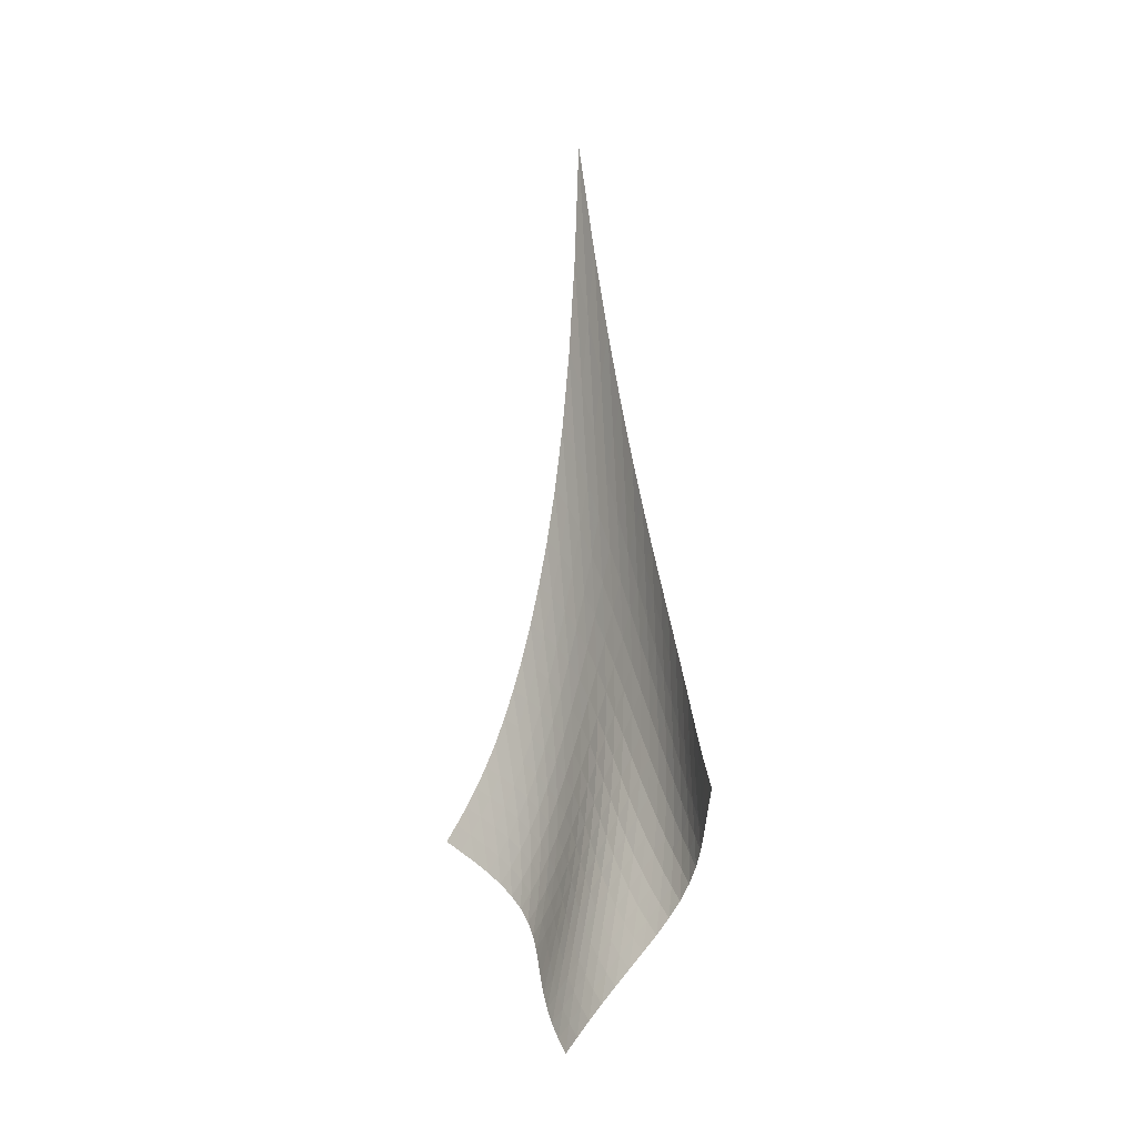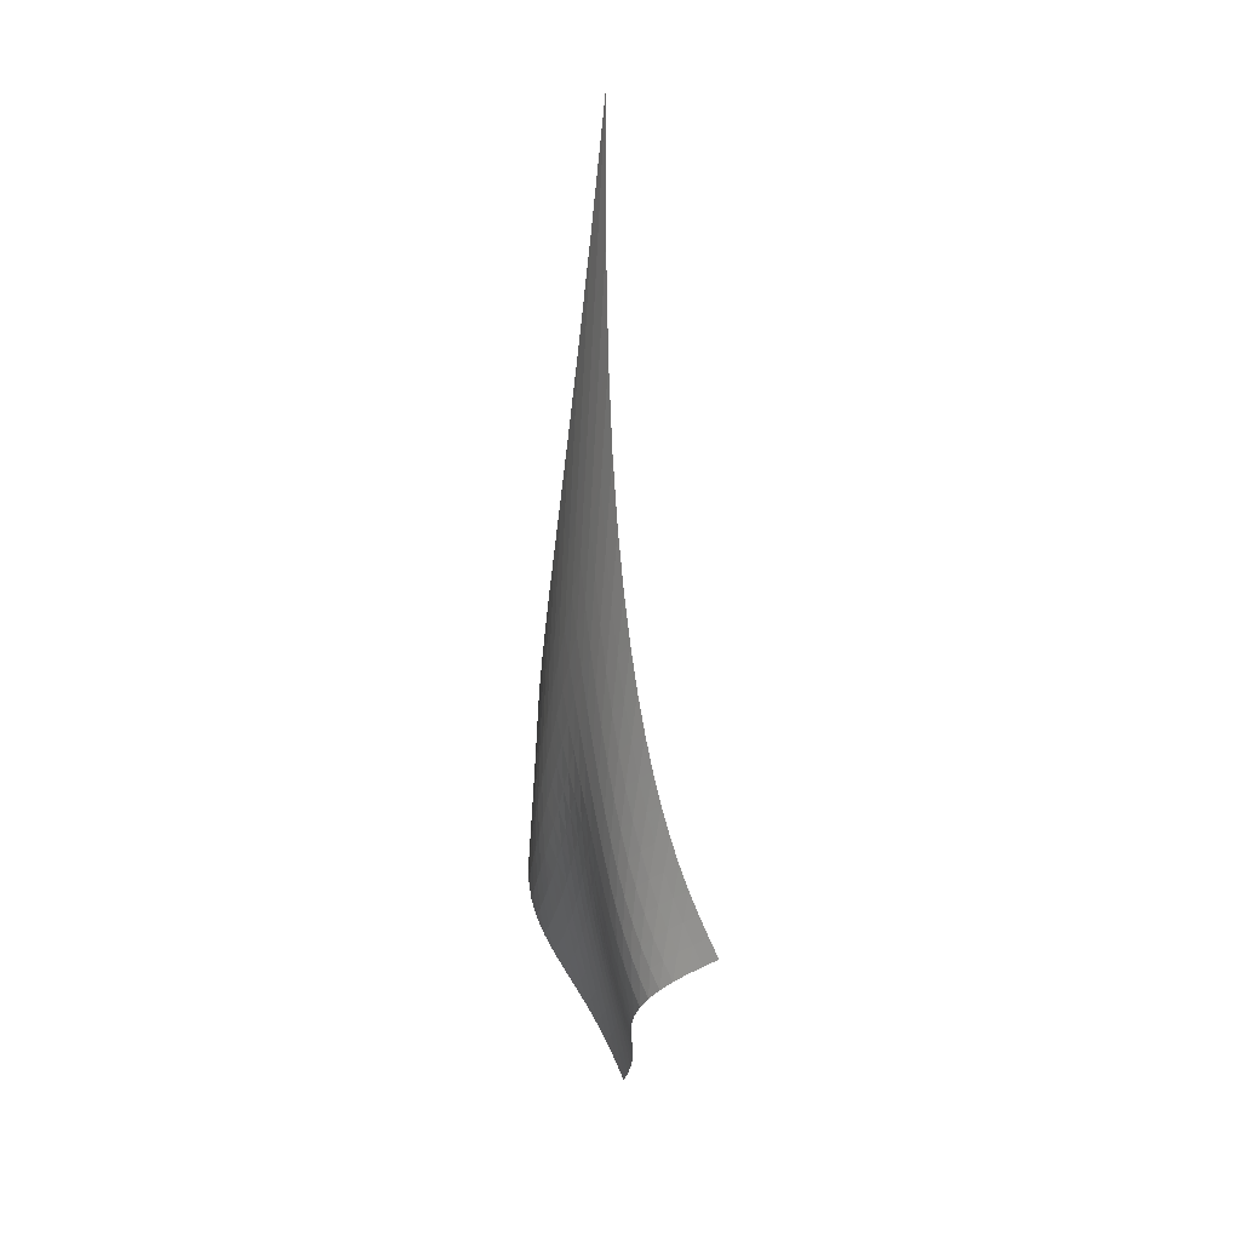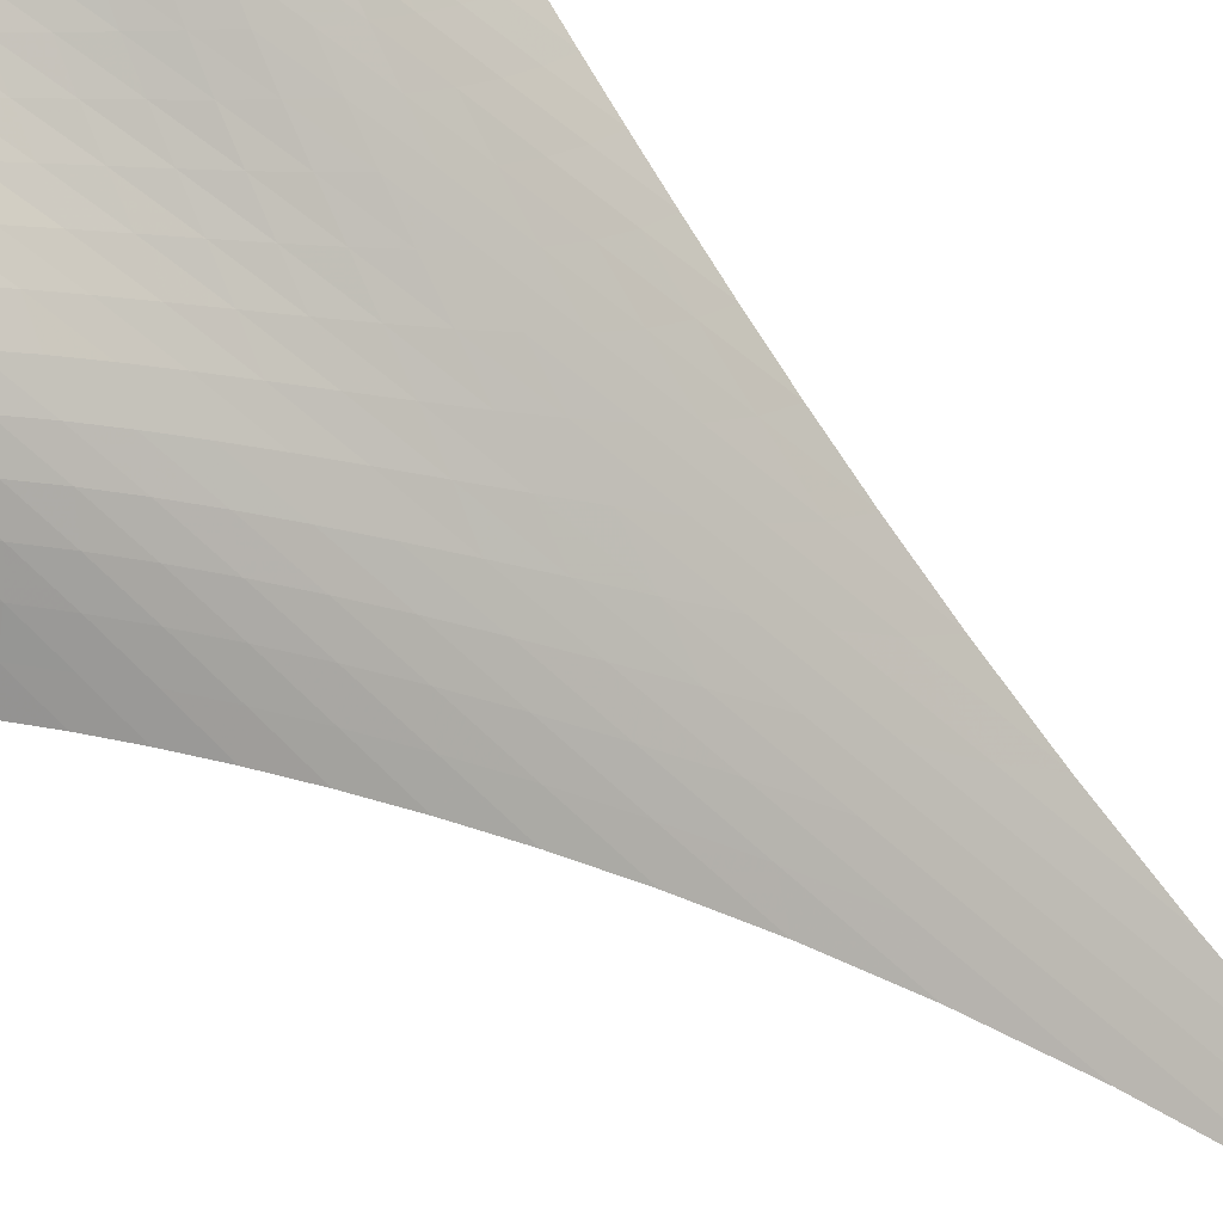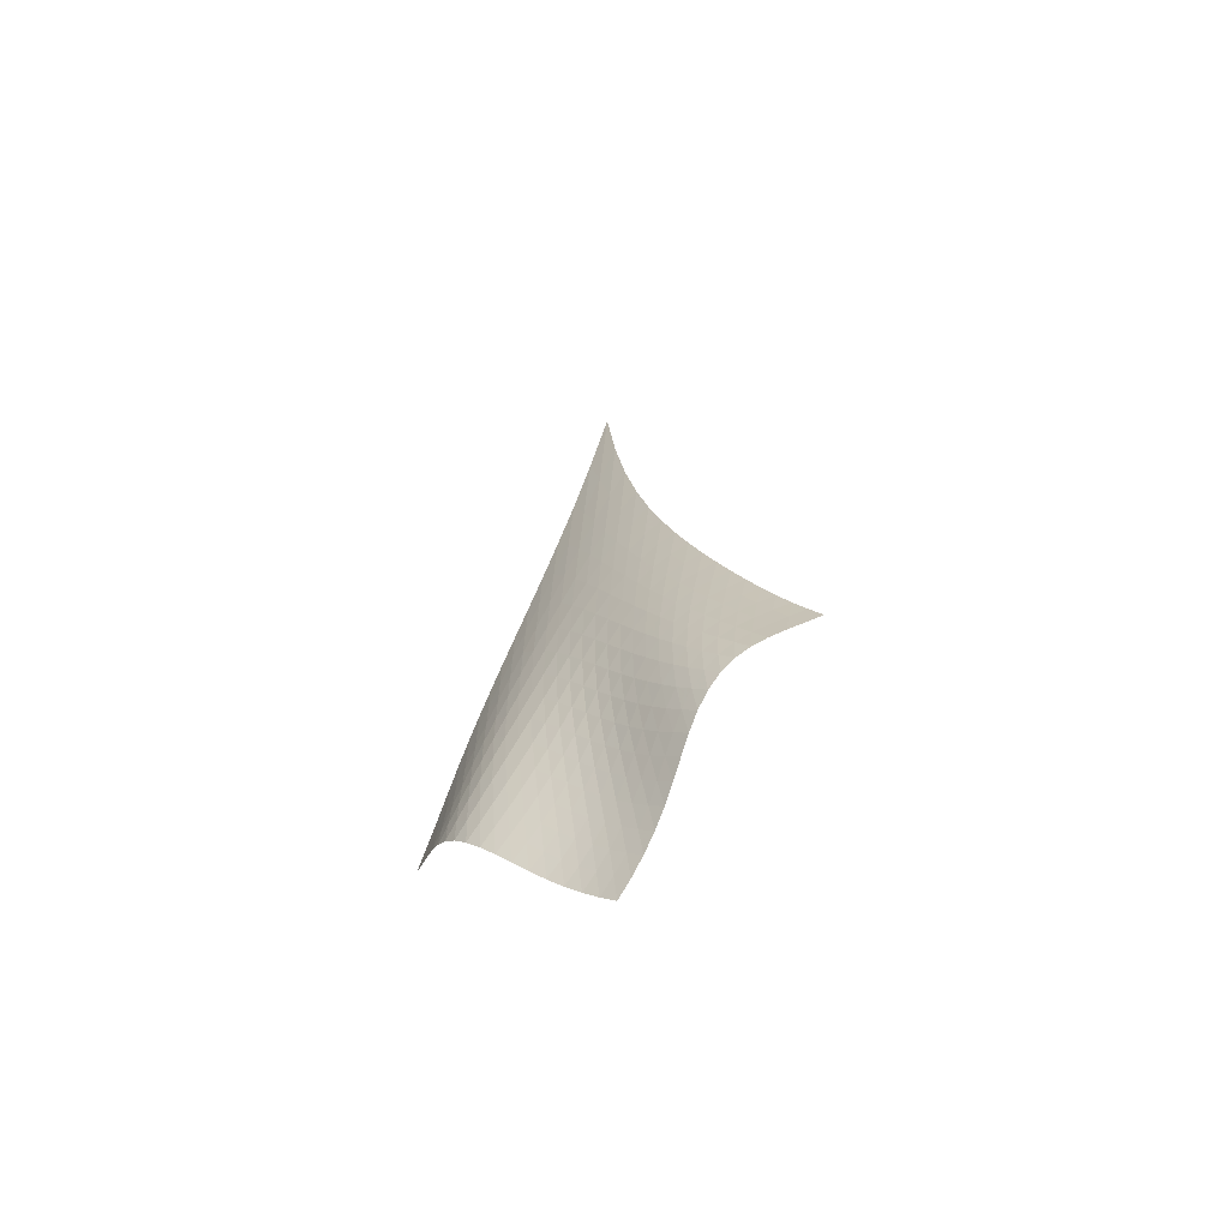
<metadata>
{"format":"obj","ext":"obj","renderer":"f3d","projection":"perspective","resolution":1024,"background":"white","views":[{"elev":-16.1,"azim":7.0,"up":"+Y"},{"elev":17.2,"azim":-159.5,"up":"+Y"},{"elev":-55.4,"azim":46.4,"up":"+Z"},{"elev":-64.1,"azim":170.9,"up":"+Y"}]}
</metadata>
<code>
v -6.496 -0.102 6.496
v -0.9148 -29.7 12.88
v -12.88 -29.7 0.9148
v -6.998 -38.82 6.998
v -12.43 -29.02 1.104
v -11.98 -28.29 1.289
v -11.54 -27.5 1.472
v -11.1 -26.64 1.662
v -10.68 -25.69 1.868
v -10.26 -24.65 2.097
v -9.841 -23.49 2.354
v -9.43 -22.21 2.642
v -9.023 -20.77 2.964
v -8.618 -19.15 3.321
v -8.216 -17.29 3.717
v -7.821 -15.11 4.156
v -7.439 -12.49 4.646
v -7.08 -9.262 5.195
v -6.76 -5.172 5.812
v -5.812 -5.172 6.76
v -5.195 -9.262 7.08
v -4.646 -12.49 7.439
v -4.156 -15.11 7.821
v -3.717 -17.29 8.216
v -3.321 -19.15 8.618
v -2.964 -20.77 9.023
v -2.642 -22.21 9.43
v -2.354 -23.49 9.841
v -2.097 -24.65 10.26
v -1.868 -25.69 10.68
v -1.662 -26.64 11.1
v -1.472 -27.5 11.54
v -1.289 -28.29 11.98
v -1.104 -29.02 12.43
v -1.063 -30.17 12.24
v -1.201 -30.64 11.61
v -1.337 -31.12 11.01
v -1.498 -31.63 10.45
v -1.713 -32.16 9.935
v -2.005 -32.73 9.497
v -2.381 -33.32 9.142
v -2.829 -33.93 8.87
v -3.329 -34.54 8.662
v -3.862 -35.16 8.492
v -4.41 -35.78 8.326
v -4.958 -36.4 8.14
v -5.497 -37.02 7.917
v -6.018 -37.64 7.65
v -6.519 -38.24 7.34
v -7.34 -38.24 6.519
v -7.65 -37.64 6.018
v -7.917 -37.02 5.497
v -8.14 -36.4 4.958
v -8.326 -35.78 4.41
v -8.492 -35.16 3.862
v -8.662 -34.54 3.329
v -8.87 -33.93 2.829
v -9.142 -33.32 2.381
v -9.497 -32.73 2.005
v -9.935 -32.16 1.713
v -10.45 -31.63 1.498
v -11.01 -31.12 1.337
v -11.61 -30.64 1.201
v -12.24 -30.17 1.063
v -6.148 -8.071 6.148
v -6.487 -11.09 5.56
v -6.847 -13.73 5.02
v -7.223 -16.01 4.527
v -7.608 -17.99 4.076
v -7.999 -19.74 3.663
v -8.394 -21.29 3.286
v -8.792 -22.69 2.94
v -9.195 -23.95 2.626
v -9.604 -25.09 2.343
v -10.02 -26.14 2.088
v -10.45 -27.09 1.858
v -10.89 -27.96 1.648
v -11.33 -28.75 1.449
v -11.79 -29.48 1.256
v -5.56 -11.09 6.487
v -5.918 -13.2 5.918
v -6.282 -15.26 5.386
v -6.655 -17.16 4.893
v -7.033 -18.9 4.436
v -7.415 -20.49 4.011
v -7.8 -21.94 3.617
v -8.189 -23.26 3.252
v -8.582 -24.48 2.914
v -8.982 -25.59 2.604
v -9.392 -26.62 2.322
v -9.815 -27.56 2.065
v -10.25 -28.43 1.831
v -10.7 -29.22 1.611
v -11.15 -29.95 1.402
v -5.02 -13.73 6.847
v -5.386 -15.26 6.282
v -5.753 -16.87 5.753
v -6.124 -18.44 5.259
v -6.499 -19.95 4.8
v -6.876 -21.37 4.37
v -7.254 -22.7 3.965
v -7.633 -23.94 3.584
v -8.016 -25.09 3.227
v -8.405 -26.17 2.893
v -8.804 -27.16 2.584
v -9.218 -28.09 2.298
v -9.646 -28.94 2.034
v -10.09 -29.72 1.788
v -10.55 -30.44 1.556
v -4.527 -16.01 7.223
v -4.893 -17.16 6.655
v -5.259 -18.44 6.124
v -5.631 -19.76 5.631
v -6.007 -21.07 5.173
v -6.384 -22.33 4.743
v -6.76 -23.54 4.335
v -7.135 -24.69 3.947
v -7.509 -25.78 3.577
v -7.887 -26.8 3.225
v -8.274 -27.76 2.892
v -8.675 -28.66 2.579
v -9.092 -29.49 2.284
v -9.528 -30.26 2.006
v -9.981 -30.96 1.743
v -4.076 -17.99 7.608
v -4.436 -18.9 7.033
v -4.8 -19.95 6.499
v -5.173 -21.07 6.007
v -5.553 -22.2 5.553
v -5.936 -23.33 5.129
v -6.318 -24.43 4.727
v -6.695 -25.5 4.342
v -7.067 -26.52 3.969
v -7.439 -27.49 3.608
v -7.815 -28.41 3.259
v -8.202 -29.27 2.922
v -8.606 -30.08 2.6
v -9.03 -30.83 2.289
v -9.474 -31.52 1.992
v -3.663 -19.74 7.999
v -4.011 -20.49 7.415
v -4.37 -21.37 6.876
v -4.743 -22.33 6.384
v -5.129 -23.33 5.936
v -5.523 -24.34 5.523
v -5.918 -25.35 5.135
v -6.307 -26.33 4.762
v -6.688 -27.29 4.397
v -7.062 -28.21 4.037
v -7.434 -29.09 3.682
v -7.812 -29.92 3.333
v -8.203 -30.7 2.989
v -8.613 -31.43 2.651
v -9.044 -32.1 2.321
v -3.286 -21.29 8.394
v -3.617 -21.94 7.8
v -3.965 -22.7 7.254
v -4.335 -23.54 6.76
v -4.727 -24.43 6.318
v -5.135 -25.35 5.918
v -5.548 -26.27 5.548
v -5.957 -27.18 5.195
v -6.357 -28.07 4.848
v -6.744 -28.94 4.5
v -7.124 -29.78 4.15
v -7.501 -30.58 3.797
v -7.885 -31.34 3.442
v -8.283 -32.05 3.086
v -8.702 -32.71 2.729
v -2.94 -22.69 8.792
v -3.252 -23.26 8.189
v -3.584 -23.94 7.633
v -3.947 -24.69 7.135
v -4.342 -25.5 6.695
v -4.762 -26.33 6.307
v -5.195 -27.18 5.957
v -5.629 -28.03 5.629
v -6.055 -28.86 5.307
v -6.466 -29.68 4.981
v -6.863 -30.48 4.645
v -7.251 -31.25 4.299
v -7.637 -31.99 3.942
v -8.032 -32.68 3.576
v -8.442 -33.32 3.202
v -2.626 -23.95 9.195
v -2.914 -24.48 8.582
v -3.227 -25.09 8.016
v -3.577 -25.78 7.509
v -3.969 -26.52 7.067
v -4.397 -27.29 6.688
v -4.848 -28.07 6.357
v -5.307 -28.86 6.055
v -5.762 -29.65 5.762
v -6.204 -30.43 5.464
v -6.627 -31.19 5.15
v -7.035 -31.93 4.818
v -7.434 -32.64 4.468
v -7.834 -33.31 4.1
v -8.242 -33.94 3.719
v -2.343 -25.09 9.604
v -2.604 -25.59 8.982
v -2.893 -26.17 8.405
v -3.225 -26.8 7.887
v -3.608 -27.49 7.439
v -4.037 -28.21 7.062
v -4.5 -28.94 6.744
v -4.981 -29.68 6.466
v -5.464 -30.43 6.204
v -5.936 -31.16 5.936
v -6.39 -31.89 5.649
v -6.825 -32.6 5.338
v -7.245 -33.29 5.001
v -7.658 -33.95 4.64
v -8.072 -34.57 4.258
v -2.088 -26.14 10.02
v -2.322 -26.62 9.392
v -2.584 -27.16 8.804
v -2.892 -27.76 8.274
v -3.259 -28.41 7.815
v -3.682 -29.09 7.434
v -4.15 -29.78 7.124
v -4.645 -30.48 6.863
v -5.15 -31.19 6.627
v -5.649 -31.89 6.39
v -6.133 -32.59 6.133
v -6.597 -33.27 5.847
v -7.042 -33.94 5.529
v -7.475 -34.58 5.181
v -7.901 -35.19 4.805
v -1.858 -27.09 10.45
v -2.065 -27.56 9.815
v -2.298 -28.09 9.218
v -2.579 -28.66 8.675
v -2.922 -29.27 8.202
v -3.333 -29.92 7.812
v -3.797 -30.58 7.501
v -4.299 -31.25 7.251
v -4.818 -31.93 7.035
v -5.338 -32.6 6.825
v -5.847 -33.27 6.597
v -6.338 -33.94 6.338
v -6.809 -34.59 6.042
v -7.262 -35.22 5.71
v -7.705 -35.82 5.346
v -1.648 -27.96 10.89
v -1.831 -28.43 10.25
v -2.034 -28.94 9.646
v -2.284 -29.49 9.092
v -2.6 -30.08 8.606
v -2.989 -30.7 8.203
v -3.442 -31.34 7.885
v -3.942 -31.99 7.637
v -4.468 -32.64 7.434
v -5.001 -33.29 7.245
v -5.529 -33.94 7.042
v -6.042 -34.59 6.809
v -6.536 -35.22 6.536
v -7.01 -35.84 6.222
v -7.469 -36.44 5.873
v -1.449 -28.75 11.33
v -1.611 -29.22 10.7
v -1.788 -29.72 10.09
v -2.006 -30.26 9.528
v -2.289 -30.83 9.03
v -2.651 -31.43 8.613
v -3.086 -32.05 8.283
v -3.576 -32.68 8.032
v -4.1 -33.31 7.834
v -4.64 -33.95 7.658
v -5.181 -34.58 7.475
v -5.71 -35.22 7.262
v -6.222 -35.84 7.01
v -6.715 -36.46 6.715
v -7.189 -37.06 6.381
v -1.256 -29.48 11.79
v -1.402 -29.95 11.15
v -1.556 -30.44 10.55
v -1.743 -30.96 9.981
v -1.992 -31.52 9.474
v -2.321 -32.1 9.044
v -2.729 -32.71 8.702
v -3.202 -33.32 8.442
v -3.719 -33.94 8.242
v -4.258 -34.57 8.072
v -4.805 -35.19 7.901
v -5.346 -35.82 7.705
v -5.873 -36.44 7.469
v -6.381 -37.06 7.189
v -6.869 -37.66 6.869
f 289 49 4
f 289 4 50
f 5 79 64
f 5 64 3
f 79 94 63
f 79 63 64
f 94 109 62
f 94 62 63
f 109 124 61
f 109 61 62
f 124 139 60
f 124 60 61
f 139 154 59
f 139 59 60
f 154 169 58
f 154 58 59
f 169 184 57
f 169 57 58
f 184 199 56
f 184 56 57
f 199 214 55
f 199 55 56
f 214 229 54
f 214 54 55
f 229 244 53
f 229 53 54
f 244 259 52
f 244 52 53
f 259 274 51
f 259 51 52
f 274 289 50
f 274 50 51
f 1 20 65
f 1 65 19
f 19 65 66
f 19 66 18
f 18 66 67
f 18 67 17
f 17 67 68
f 17 68 16
f 16 68 69
f 16 69 15
f 15 69 70
f 15 70 14
f 14 70 71
f 14 71 13
f 13 71 72
f 13 72 12
f 12 72 73
f 12 73 11
f 11 73 74
f 11 74 10
f 10 74 75
f 10 75 9
f 9 75 76
f 9 76 8
f 8 76 77
f 8 77 7
f 7 77 78
f 7 78 6
f 6 78 79
f 6 79 5
f 20 21 80
f 20 80 65
f 65 80 81
f 65 81 66
f 66 81 82
f 66 82 67
f 67 82 83
f 67 83 68
f 68 83 84
f 68 84 69
f 69 84 85
f 69 85 70
f 70 85 86
f 70 86 71
f 71 86 87
f 71 87 72
f 72 87 88
f 72 88 73
f 73 88 89
f 73 89 74
f 74 89 90
f 74 90 75
f 75 90 91
f 75 91 76
f 76 91 92
f 76 92 77
f 77 92 93
f 77 93 78
f 78 93 94
f 78 94 79
f 21 22 95
f 21 95 80
f 80 95 96
f 80 96 81
f 81 96 97
f 81 97 82
f 82 97 98
f 82 98 83
f 83 98 99
f 83 99 84
f 84 99 100
f 84 100 85
f 85 100 101
f 85 101 86
f 86 101 102
f 86 102 87
f 87 102 103
f 87 103 88
f 88 103 104
f 88 104 89
f 89 104 105
f 89 105 90
f 90 105 106
f 90 106 91
f 91 106 107
f 91 107 92
f 92 107 108
f 92 108 93
f 93 108 109
f 93 109 94
f 22 23 110
f 22 110 95
f 95 110 111
f 95 111 96
f 96 111 112
f 96 112 97
f 97 112 113
f 97 113 98
f 98 113 114
f 98 114 99
f 99 114 115
f 99 115 100
f 100 115 116
f 100 116 101
f 101 116 117
f 101 117 102
f 102 117 118
f 102 118 103
f 103 118 119
f 103 119 104
f 104 119 120
f 104 120 105
f 105 120 121
f 105 121 106
f 106 121 122
f 106 122 107
f 107 122 123
f 107 123 108
f 108 123 124
f 108 124 109
f 23 24 125
f 23 125 110
f 110 125 126
f 110 126 111
f 111 126 127
f 111 127 112
f 112 127 128
f 112 128 113
f 113 128 129
f 113 129 114
f 114 129 130
f 114 130 115
f 115 130 131
f 115 131 116
f 116 131 132
f 116 132 117
f 117 132 133
f 117 133 118
f 118 133 134
f 118 134 119
f 119 134 135
f 119 135 120
f 120 135 136
f 120 136 121
f 121 136 137
f 121 137 122
f 122 137 138
f 122 138 123
f 123 138 139
f 123 139 124
f 24 25 140
f 24 140 125
f 125 140 141
f 125 141 126
f 126 141 142
f 126 142 127
f 127 142 143
f 127 143 128
f 128 143 144
f 128 144 129
f 129 144 145
f 129 145 130
f 130 145 146
f 130 146 131
f 131 146 147
f 131 147 132
f 132 147 148
f 132 148 133
f 133 148 149
f 133 149 134
f 134 149 150
f 134 150 135
f 135 150 151
f 135 151 136
f 136 151 152
f 136 152 137
f 137 152 153
f 137 153 138
f 138 153 154
f 138 154 139
f 25 26 155
f 25 155 140
f 140 155 156
f 140 156 141
f 141 156 157
f 141 157 142
f 142 157 158
f 142 158 143
f 143 158 159
f 143 159 144
f 144 159 160
f 144 160 145
f 145 160 161
f 145 161 146
f 146 161 162
f 146 162 147
f 147 162 163
f 147 163 148
f 148 163 164
f 148 164 149
f 149 164 165
f 149 165 150
f 150 165 166
f 150 166 151
f 151 166 167
f 151 167 152
f 152 167 168
f 152 168 153
f 153 168 169
f 153 169 154
f 26 27 170
f 26 170 155
f 155 170 171
f 155 171 156
f 156 171 172
f 156 172 157
f 157 172 173
f 157 173 158
f 158 173 174
f 158 174 159
f 159 174 175
f 159 175 160
f 160 175 176
f 160 176 161
f 161 176 177
f 161 177 162
f 162 177 178
f 162 178 163
f 163 178 179
f 163 179 164
f 164 179 180
f 164 180 165
f 165 180 181
f 165 181 166
f 166 181 182
f 166 182 167
f 167 182 183
f 167 183 168
f 168 183 184
f 168 184 169
f 27 28 185
f 27 185 170
f 170 185 186
f 170 186 171
f 171 186 187
f 171 187 172
f 172 187 188
f 172 188 173
f 173 188 189
f 173 189 174
f 174 189 190
f 174 190 175
f 175 190 191
f 175 191 176
f 176 191 192
f 176 192 177
f 177 192 193
f 177 193 178
f 178 193 194
f 178 194 179
f 179 194 195
f 179 195 180
f 180 195 196
f 180 196 181
f 181 196 197
f 181 197 182
f 182 197 198
f 182 198 183
f 183 198 199
f 183 199 184
f 28 29 200
f 28 200 185
f 185 200 201
f 185 201 186
f 186 201 202
f 186 202 187
f 187 202 203
f 187 203 188
f 188 203 204
f 188 204 189
f 189 204 205
f 189 205 190
f 190 205 206
f 190 206 191
f 191 206 207
f 191 207 192
f 192 207 208
f 192 208 193
f 193 208 209
f 193 209 194
f 194 209 210
f 194 210 195
f 195 210 211
f 195 211 196
f 196 211 212
f 196 212 197
f 197 212 213
f 197 213 198
f 198 213 214
f 198 214 199
f 29 30 215
f 29 215 200
f 200 215 216
f 200 216 201
f 201 216 217
f 201 217 202
f 202 217 218
f 202 218 203
f 203 218 219
f 203 219 204
f 204 219 220
f 204 220 205
f 205 220 221
f 205 221 206
f 206 221 222
f 206 222 207
f 207 222 223
f 207 223 208
f 208 223 224
f 208 224 209
f 209 224 225
f 209 225 210
f 210 225 226
f 210 226 211
f 211 226 227
f 211 227 212
f 212 227 228
f 212 228 213
f 213 228 229
f 213 229 214
f 30 31 230
f 30 230 215
f 215 230 231
f 215 231 216
f 216 231 232
f 216 232 217
f 217 232 233
f 217 233 218
f 218 233 234
f 218 234 219
f 219 234 235
f 219 235 220
f 220 235 236
f 220 236 221
f 221 236 237
f 221 237 222
f 222 237 238
f 222 238 223
f 223 238 239
f 223 239 224
f 224 239 240
f 224 240 225
f 225 240 241
f 225 241 226
f 226 241 242
f 226 242 227
f 227 242 243
f 227 243 228
f 228 243 244
f 228 244 229
f 31 32 245
f 31 245 230
f 230 245 246
f 230 246 231
f 231 246 247
f 231 247 232
f 232 247 248
f 232 248 233
f 233 248 249
f 233 249 234
f 234 249 250
f 234 250 235
f 235 250 251
f 235 251 236
f 236 251 252
f 236 252 237
f 237 252 253
f 237 253 238
f 238 253 254
f 238 254 239
f 239 254 255
f 239 255 240
f 240 255 256
f 240 256 241
f 241 256 257
f 241 257 242
f 242 257 258
f 242 258 243
f 243 258 259
f 243 259 244
f 32 33 260
f 32 260 245
f 245 260 261
f 245 261 246
f 246 261 262
f 246 262 247
f 247 262 263
f 247 263 248
f 248 263 264
f 248 264 249
f 249 264 265
f 249 265 250
f 250 265 266
f 250 266 251
f 251 266 267
f 251 267 252
f 252 267 268
f 252 268 253
f 253 268 269
f 253 269 254
f 254 269 270
f 254 270 255
f 255 270 271
f 255 271 256
f 256 271 272
f 256 272 257
f 257 272 273
f 257 273 258
f 258 273 274
f 258 274 259
f 33 34 275
f 33 275 260
f 260 275 276
f 260 276 261
f 261 276 277
f 261 277 262
f 262 277 278
f 262 278 263
f 263 278 279
f 263 279 264
f 264 279 280
f 264 280 265
f 265 280 281
f 265 281 266
f 266 281 282
f 266 282 267
f 267 282 283
f 267 283 268
f 268 283 284
f 268 284 269
f 269 284 285
f 269 285 270
f 270 285 286
f 270 286 271
f 271 286 287
f 271 287 272
f 272 287 288
f 272 288 273
f 273 288 289
f 273 289 274
f 34 2 35
f 34 35 275
f 275 35 36
f 275 36 276
f 276 36 37
f 276 37 277
f 277 37 38
f 277 38 278
f 278 38 39
f 278 39 279
f 279 39 40
f 279 40 280
f 280 40 41
f 280 41 281
f 281 41 42
f 281 42 282
f 282 42 43
f 282 43 283
f 283 43 44
f 283 44 284
f 284 44 45
f 284 45 285
f 285 45 46
f 285 46 286
f 286 46 47
f 286 47 287
f 287 47 48
f 287 48 288
f 288 48 49
f 288 49 289

</code>
